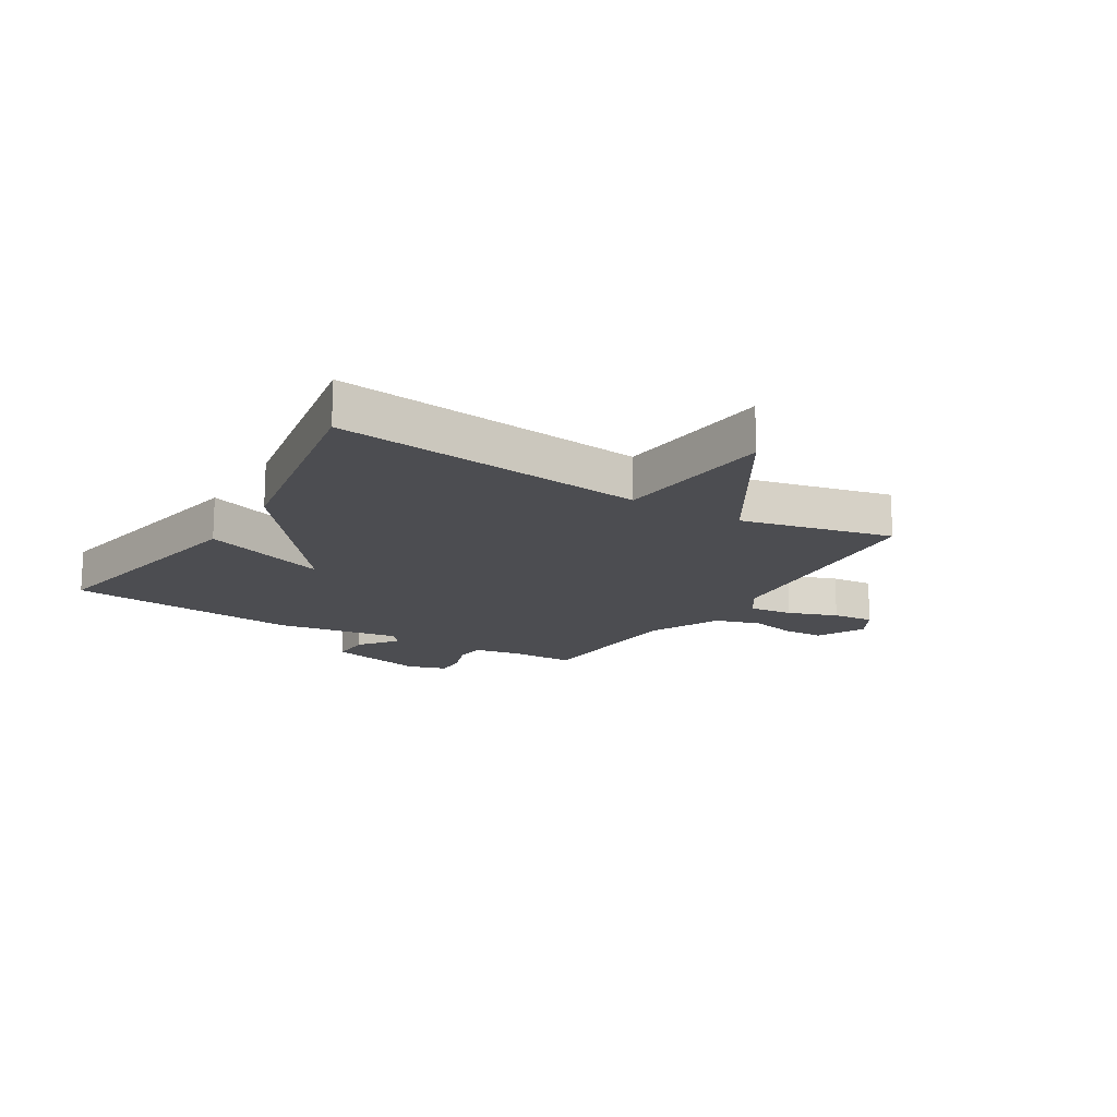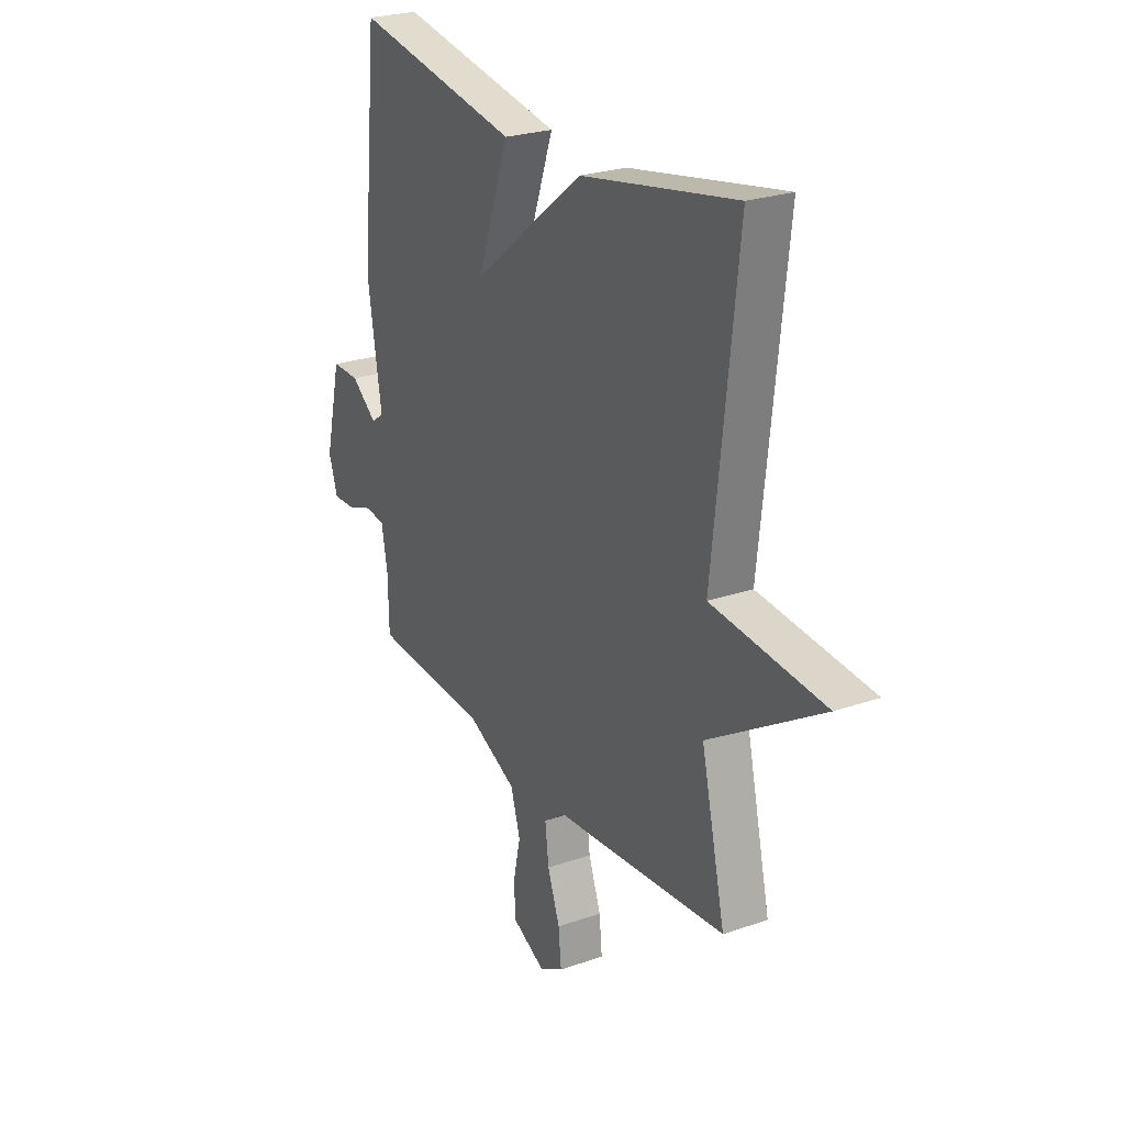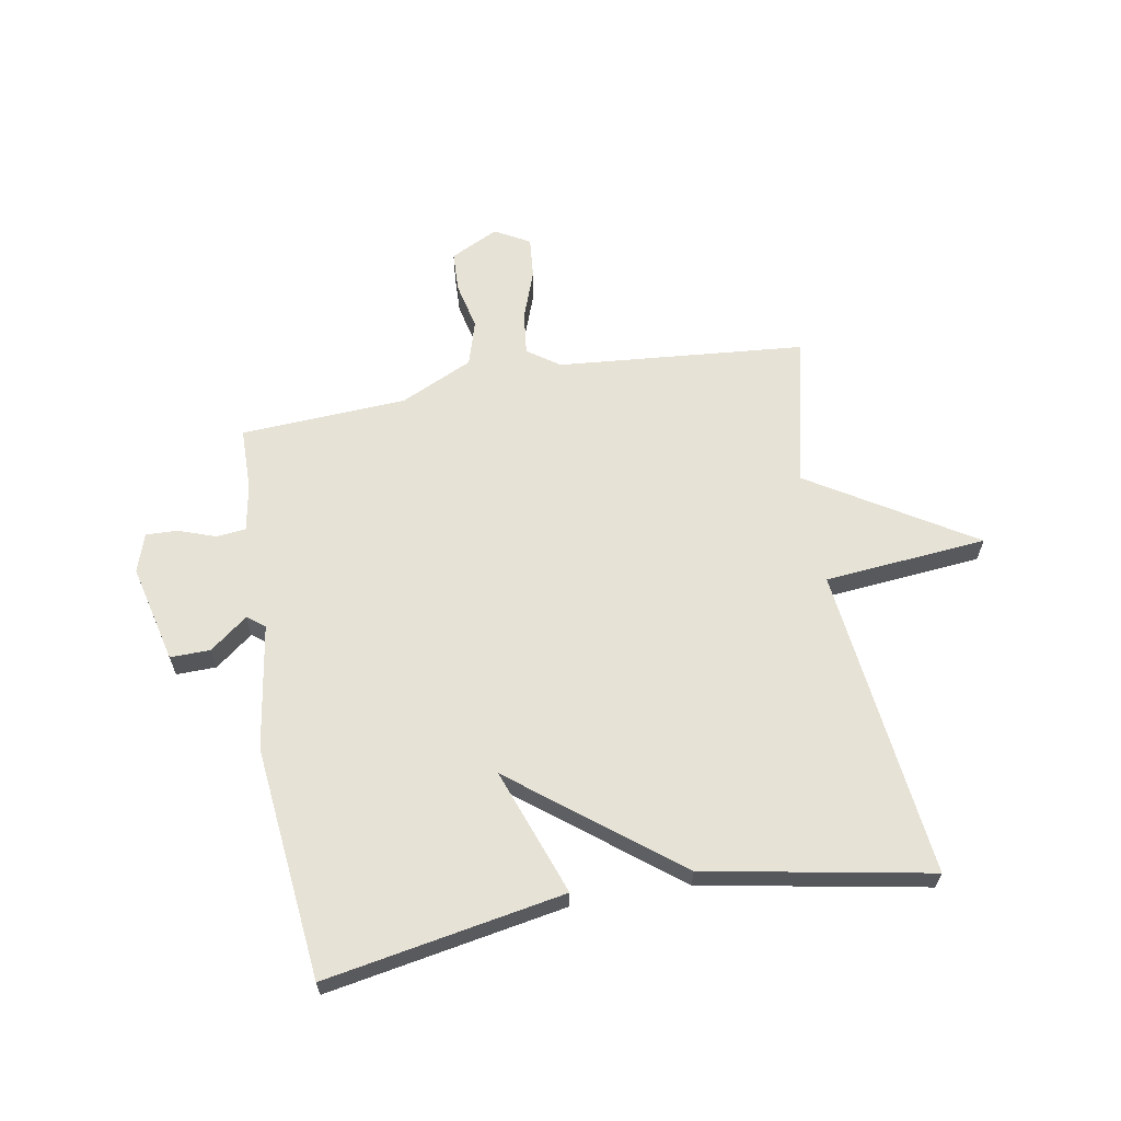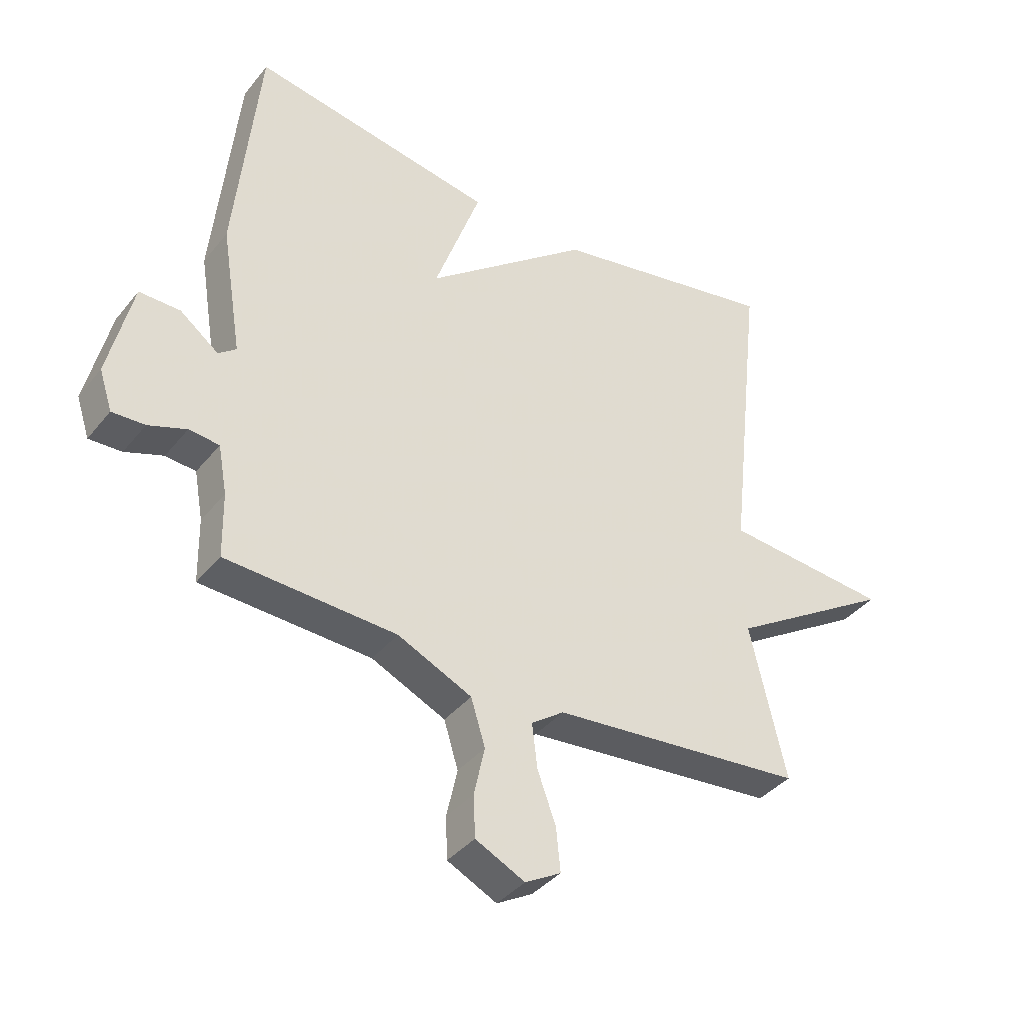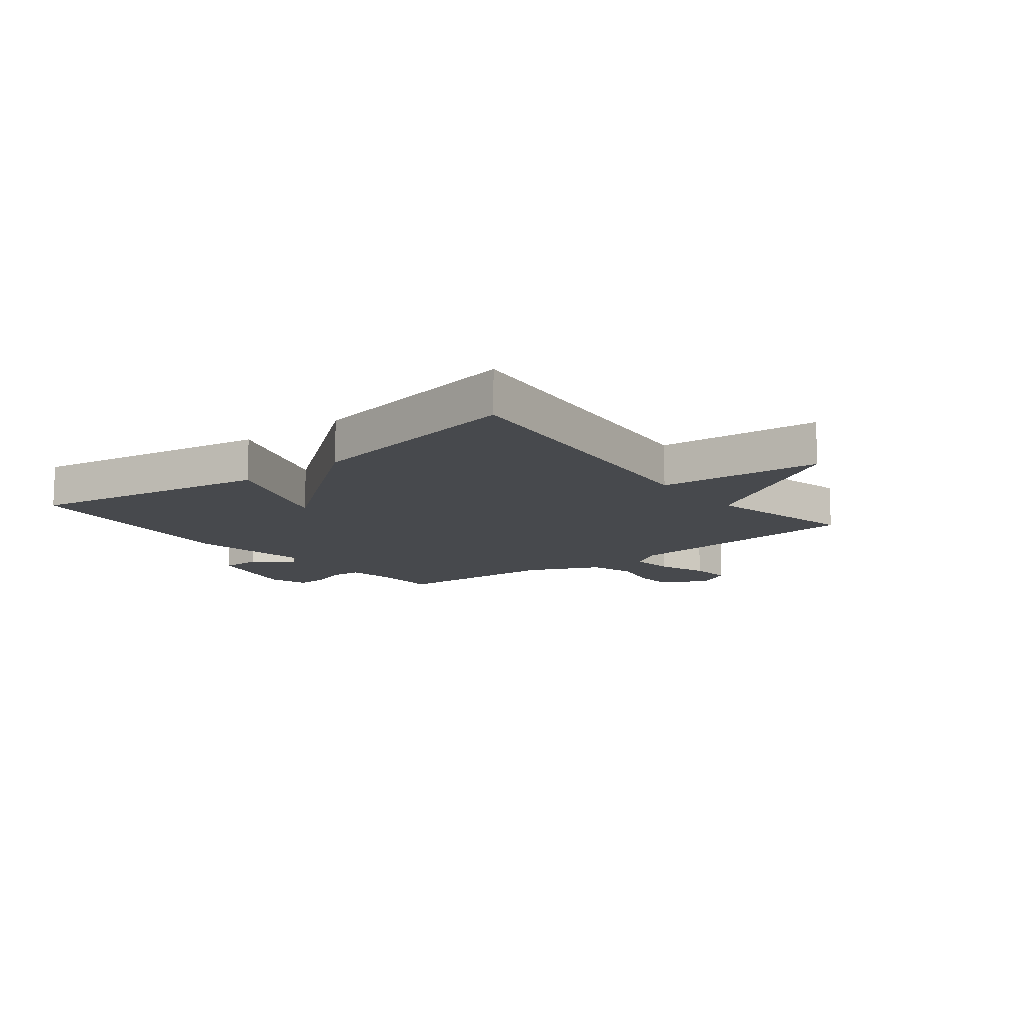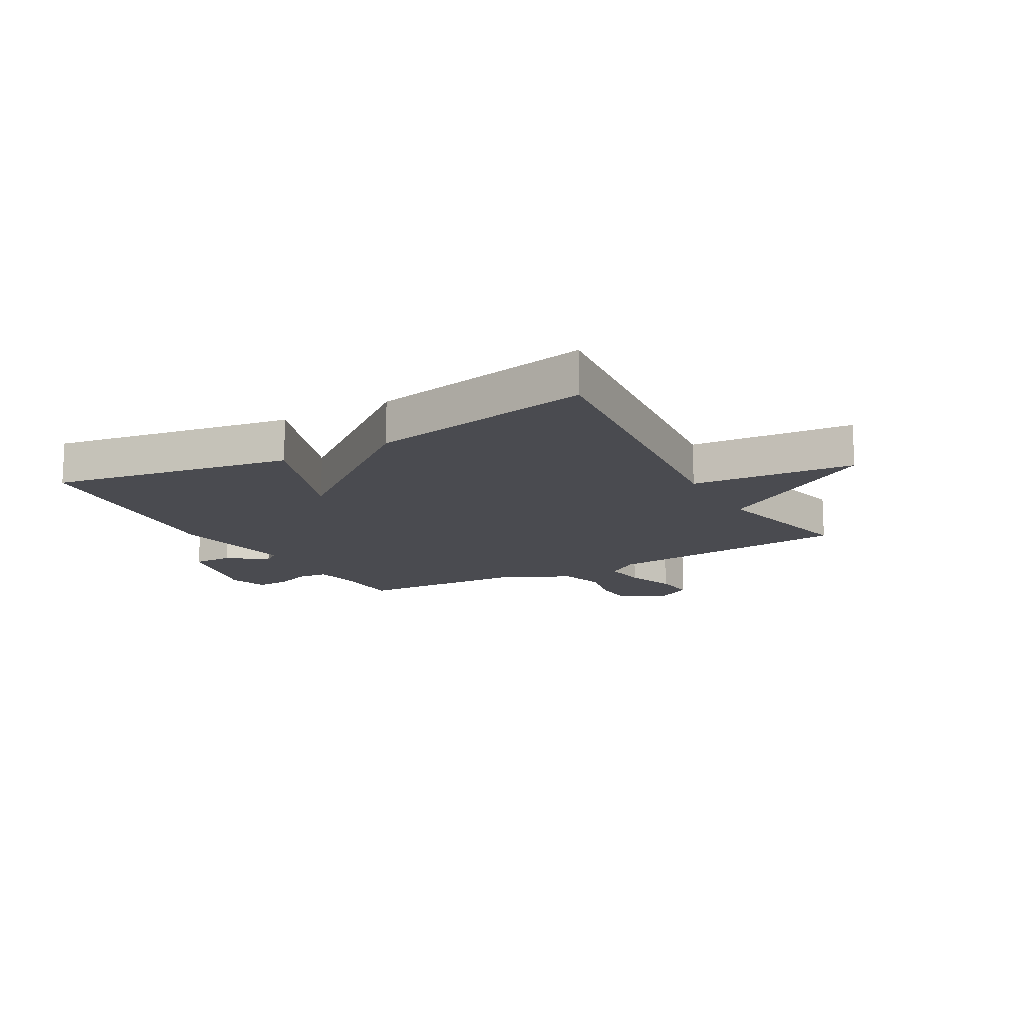
<metadata>
{"format":"obj","ext":"obj","renderer":"f3d","projection":"perspective","resolution":1024,"background":"white","views":[{"elev":-16.2,"azim":58.4,"up":"+Y"},{"elev":25.2,"azim":60.8,"up":"+Z"},{"elev":63.1,"azim":-10.2,"up":"+Y"},{"elev":-38.5,"azim":-34.3,"up":"+Z"},{"elev":-12.3,"azim":38.2,"up":"+Y"},{"elev":-14.5,"azim":29.5,"up":"+Y"}]}
</metadata>
<code>
v 0.5 0.07 -0.5
v 0.072 0.07 -0.539
v 0.017 0.07 -0.578
v 0.026 0.07 -0.653
v 0.057 0.07 -0.738
v 0.064 0.07 -0.81
v 0.004 0.07 -0.844
v -0.079 0.07 -0.803
v -0.082 0.07 -0.733
v -0.064 0.07 -0.651
v -0.088 0.07 -0.573
v -0.213 0.07 -0.515
v -0.5 0.07 -0.5
v -0.502 0.07 -0.391
v -0.517 0.07 -0.309
v -0.568 0.07 -0.304
v -0.632 0.07 -0.327
v -0.687 0.07 -0.329
v -0.709 0.07 -0.262
v -0.669 0.07 -0.092
v -0.6 0.07 -0.093
v -0.535 0.07 -0.143
v -0.505 0.07 -0.12
v -0.54 0.07 0.097
v -0.5 0.07 0.5
v -0.087 0.07 0.427
v -0.165 0.07 0.208
v 0.113 0.07 0.427
v 0.5 0.07 0.5
v 0.44 0.07 -0.039
v 0.721 0.07 -0.064
v 0.44 0.07 -0.239
v 0.5 0 -0.5
v 0.072 0 -0.539
v 0.017 0 -0.578
v 0.026 0 -0.653
v 0.057 0 -0.738
v 0.064 0 -0.81
v 0.004 0 -0.844
v -0.079 0 -0.803
v -0.082 0 -0.733
v -0.064 0 -0.651
v -0.088 0 -0.573
v -0.213 0 -0.515
v -0.5 0 -0.5
v -0.502 0 -0.391
v -0.517 0 -0.309
v -0.568 0 -0.304
v -0.632 0 -0.327
v -0.687 0 -0.329
v -0.709 0 -0.262
v -0.669 0 -0.092
v -0.6 0 -0.093
v -0.535 0 -0.143
v -0.505 0 -0.12
v -0.54 0 0.097
v -0.5 0 0.5
v -0.087 0 0.427
v -0.165 0 0.208
v 0.113 0 0.427
v 0.5 0 0.5
v 0.44 0 -0.039
v 0.721 0 -0.064
v 0.44 0 -0.239
f 30 31 32
f 27 28 29 30
f 27 30 32
f 25 26 27
f 24 25 27
f 23 24 27
f 32 1 2
f 27 32 2
f 23 27 2
f 20 21 22
f 19 20 22
f 18 19 22
f 17 18 22
f 16 17 22
f 15 16 22 23
f 23 2 3
f 15 23 3
f 14 15 3
f 12 13 14
f 8 9 10
f 7 8 10
f 6 7 10
f 5 6 10
f 4 5 10
f 4 10 11
f 3 4 11
f 12 14 3
f 3 11 12
f 64 63 62
f 62 61 60 59
f 64 62 59
f 59 58 57
f 59 57 56
f 59 56 55
f 34 33 64
f 34 64 59
f 34 59 55
f 54 53 52
f 54 52 51
f 54 51 50
f 54 50 49
f 54 49 48
f 55 54 48 47
f 35 34 55
f 35 55 47
f 35 47 46
f 46 45 44
f 42 41 40
f 42 40 39
f 42 39 38
f 42 38 37
f 42 37 36
f 43 42 36
f 43 36 35
f 35 46 44
f 44 43 35
f 1 33 34 2
f 2 34 35 3
f 3 35 36 4
f 4 36 37 5
f 5 37 38 6
f 6 38 39 7
f 7 39 40 8
f 8 40 41 9
f 9 41 42 10
f 10 42 43 11
f 11 43 44 12
f 12 44 45 13
f 13 45 46 14
f 14 46 47 15
f 15 47 48 16
f 16 48 49 17
f 17 49 50 18
f 18 50 51 19
f 19 51 52 20
f 20 52 53 21
f 21 53 54 22
f 22 54 55 23
f 23 55 56 24
f 24 56 57 25
f 25 57 58 26
f 26 58 59 27
f 27 59 60 28
f 28 60 61 29
f 29 61 62 30
f 30 62 63 31
f 31 63 64 32
f 32 64 33 1

</code>
